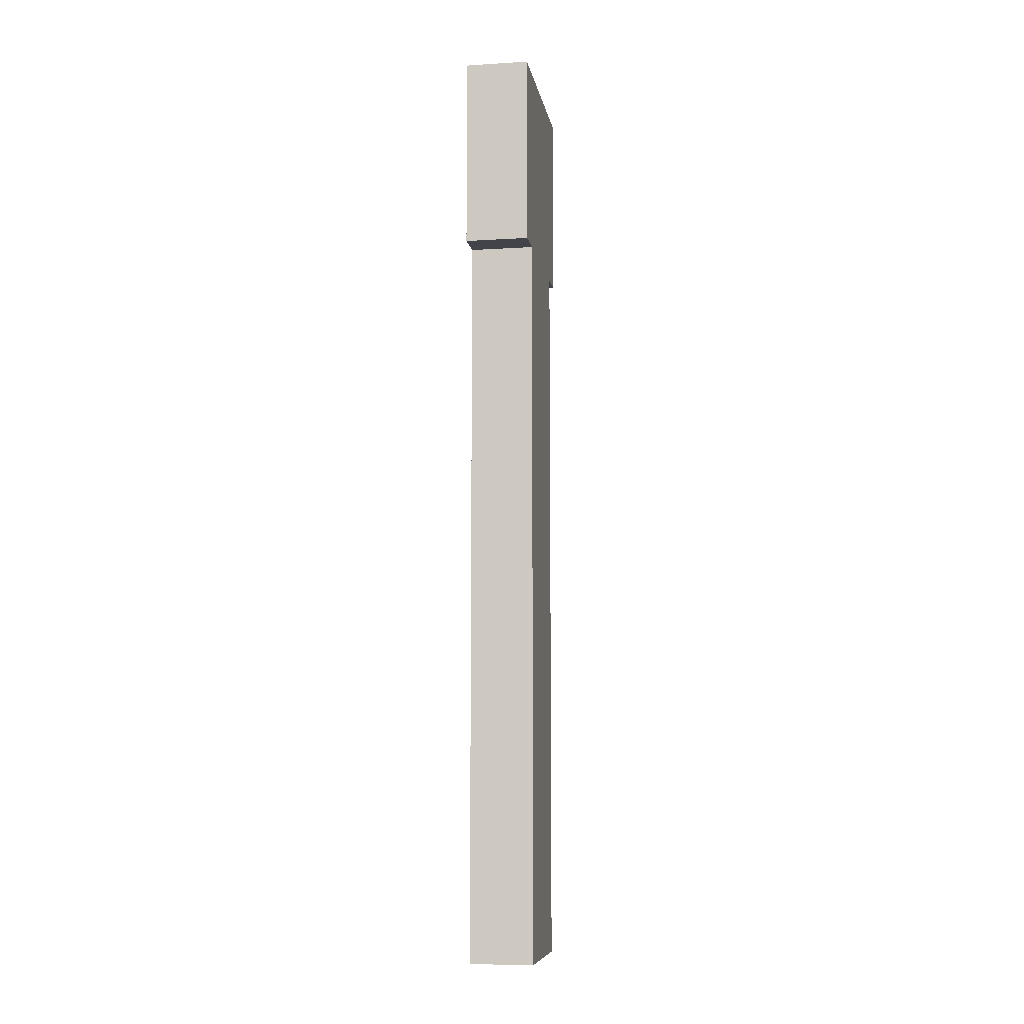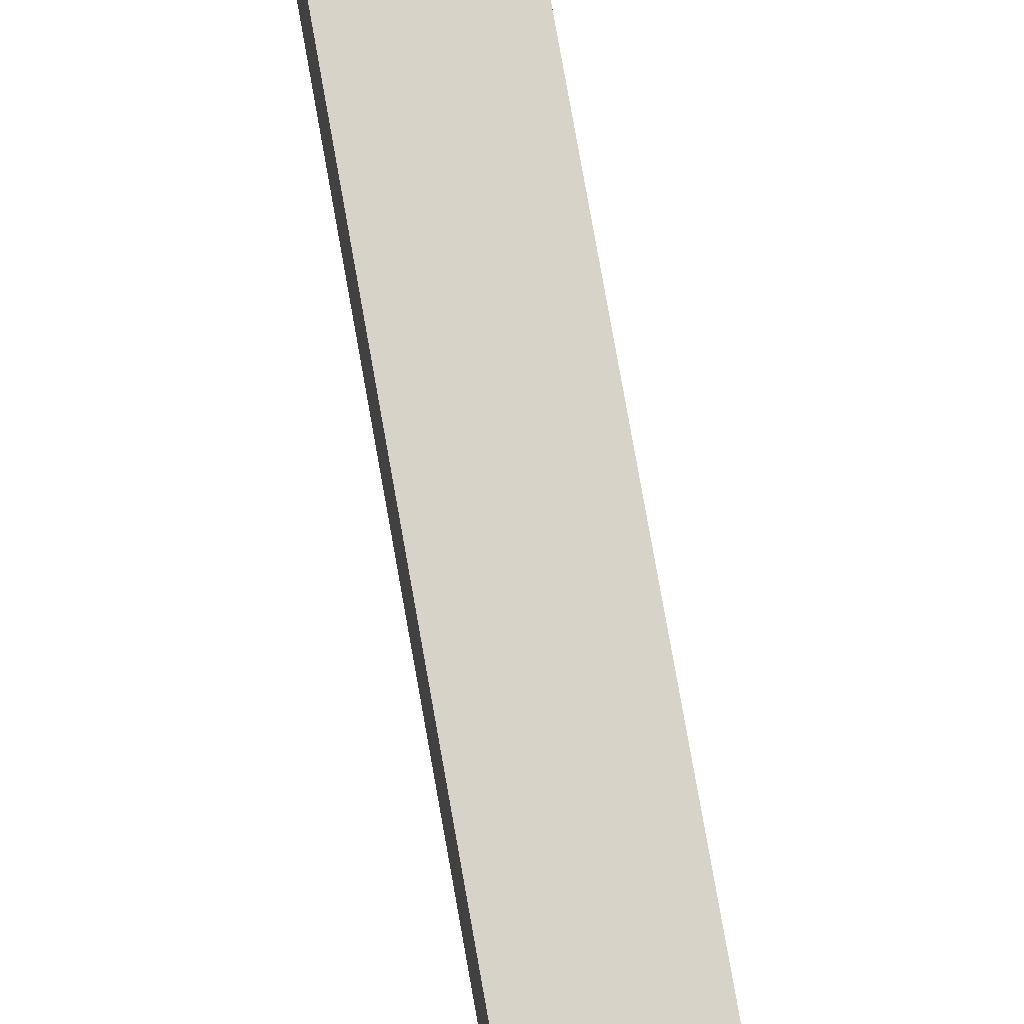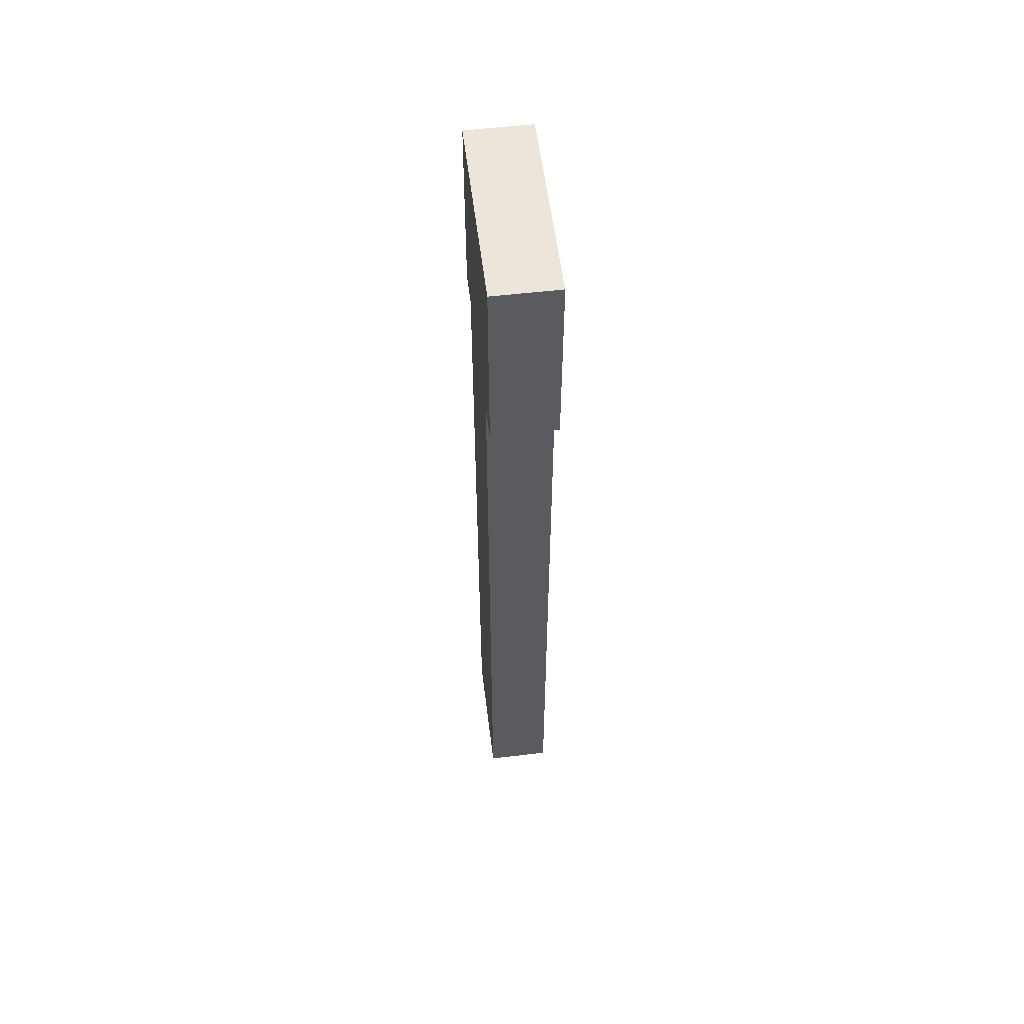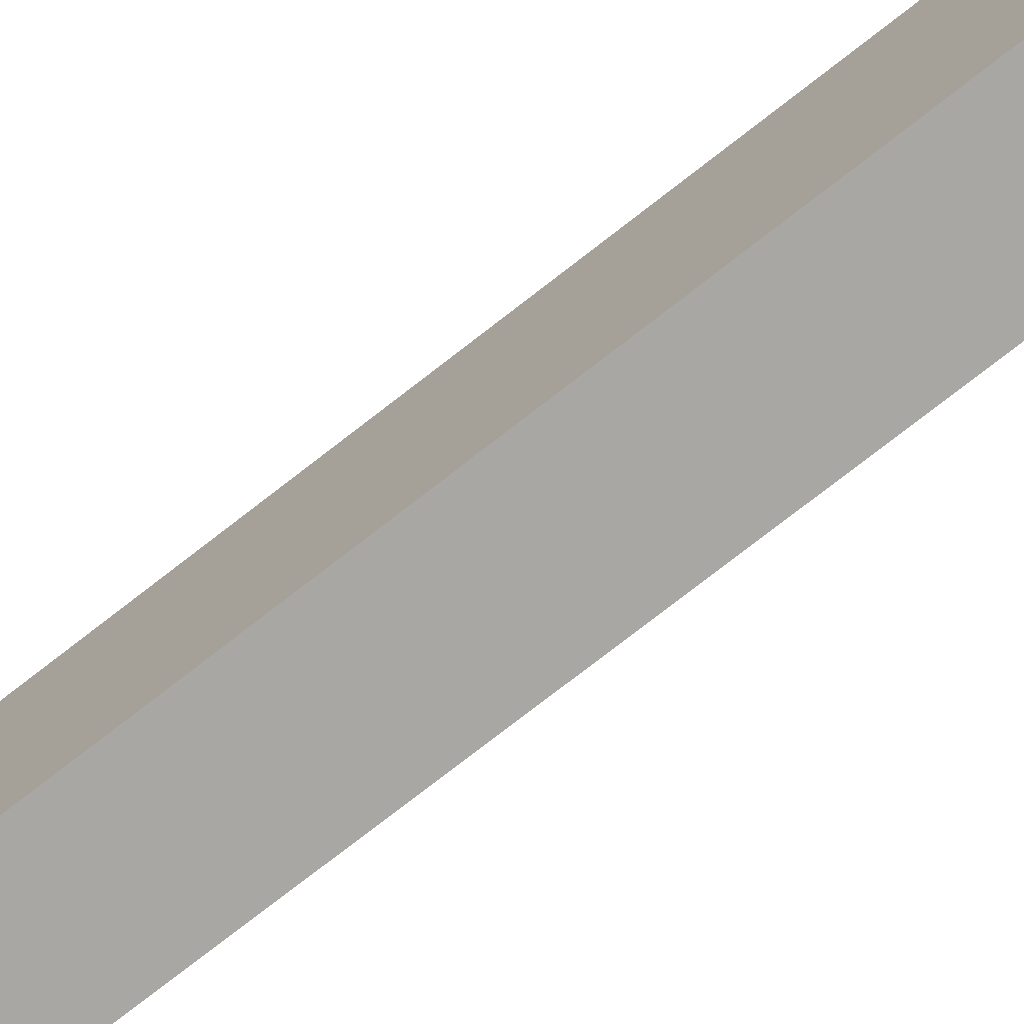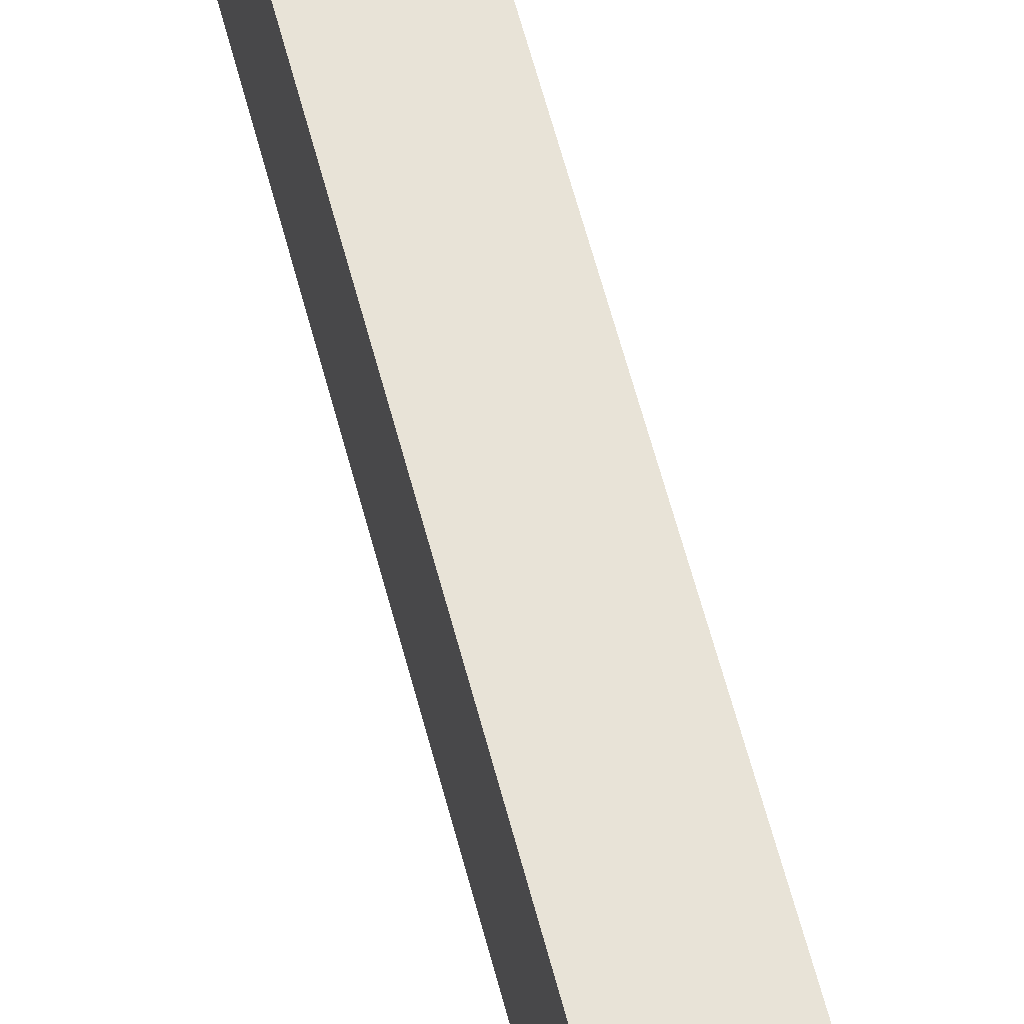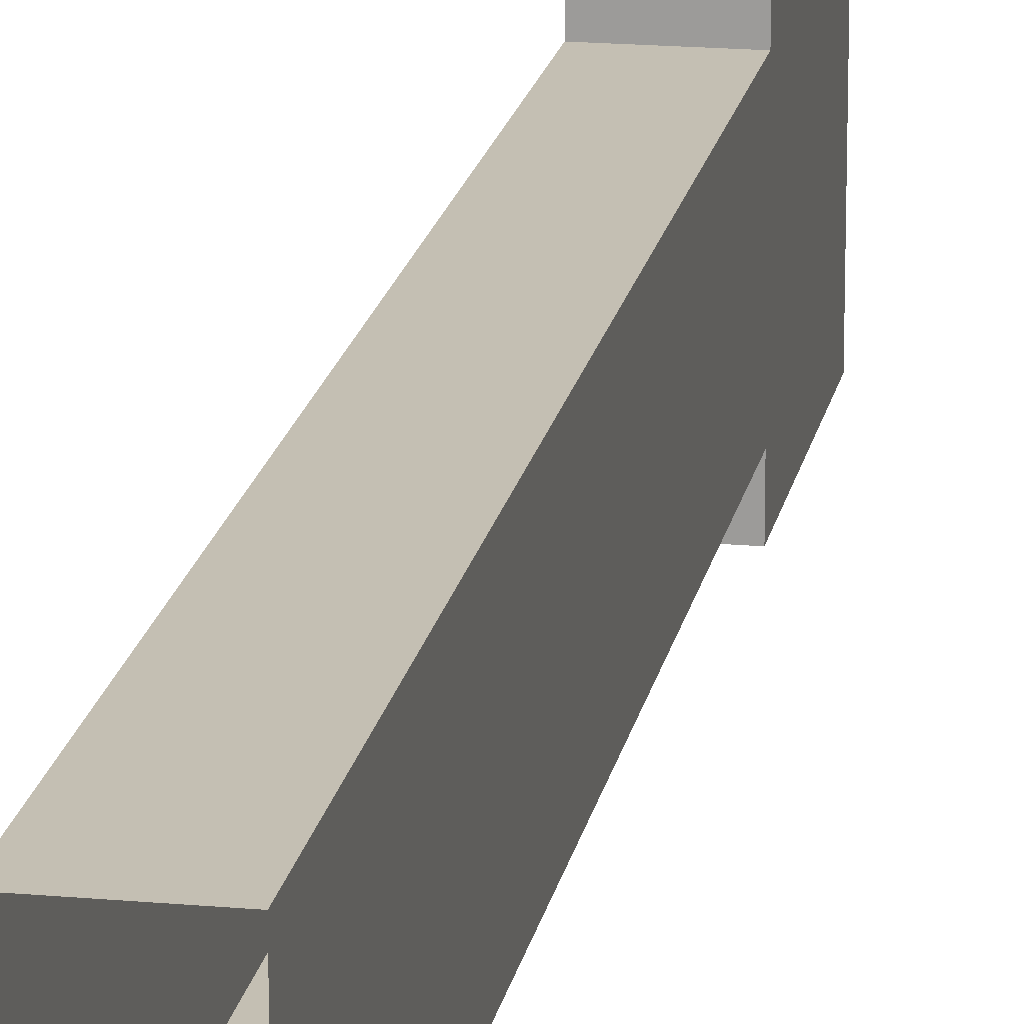
<metadata>
{"format":"obj","ext":"obj","renderer":"f3d","projection":"perspective","resolution":1024,"background":"white","views":[{"elev":-8.4,"azim":-170.5,"up":"+Z"},{"elev":76.7,"azim":-10.0,"up":"+Y"},{"elev":56.3,"azim":-7.0,"up":"+Z"},{"elev":-74.5,"azim":-51.9,"up":"+Y"},{"elev":61.9,"azim":-14.7,"up":"+Y"},{"elev":17.9,"azim":-169.9,"up":"+Y"}]}
</metadata>
<code>
o cube
v 1.188 0.125 0.875
v 1.188 0.125 0.125
v 1.188 -0.125 0.875
v 1.188 -0.125 0.125
v 1.312 0.125 0.875
v 1.312 0.125 0.125
v 1.312 -0.125 0.875
v 1.312 -0.125 0.125
v 1.188 0.125 1.562
v 1.188 0.125 0.875
v 1.188 -0.125 1.562
v 1.188 -0.125 0.875
v 1.312 0.125 1.562
v 1.312 0.125 0.875
v 1.312 -0.125 1.562
v 1.312 -0.125 0.875
v 1.188 0.1875 1.938
v 1.188 0.1875 1.562
v 1.188 -0.1875 1.938
v 1.188 -0.1875 1.562
v 1.312 0.1875 1.938
v 1.312 0.1875 1.562
v 1.312 -0.1875 1.938
v 1.312 -0.1875 1.562
f 1 2 4 3
f 6 5 7 8
f 6 2 1 5
f 7 3 4 8
f 9 10 12 11
f 14 13 15 16
f 14 10 9 13
f 15 11 12 16
f 17 18 20 19
f 22 21 23 24
f 22 18 17 21
f 23 19 20 24
f 21 17 19 23
f 18 22 24 20

</code>
